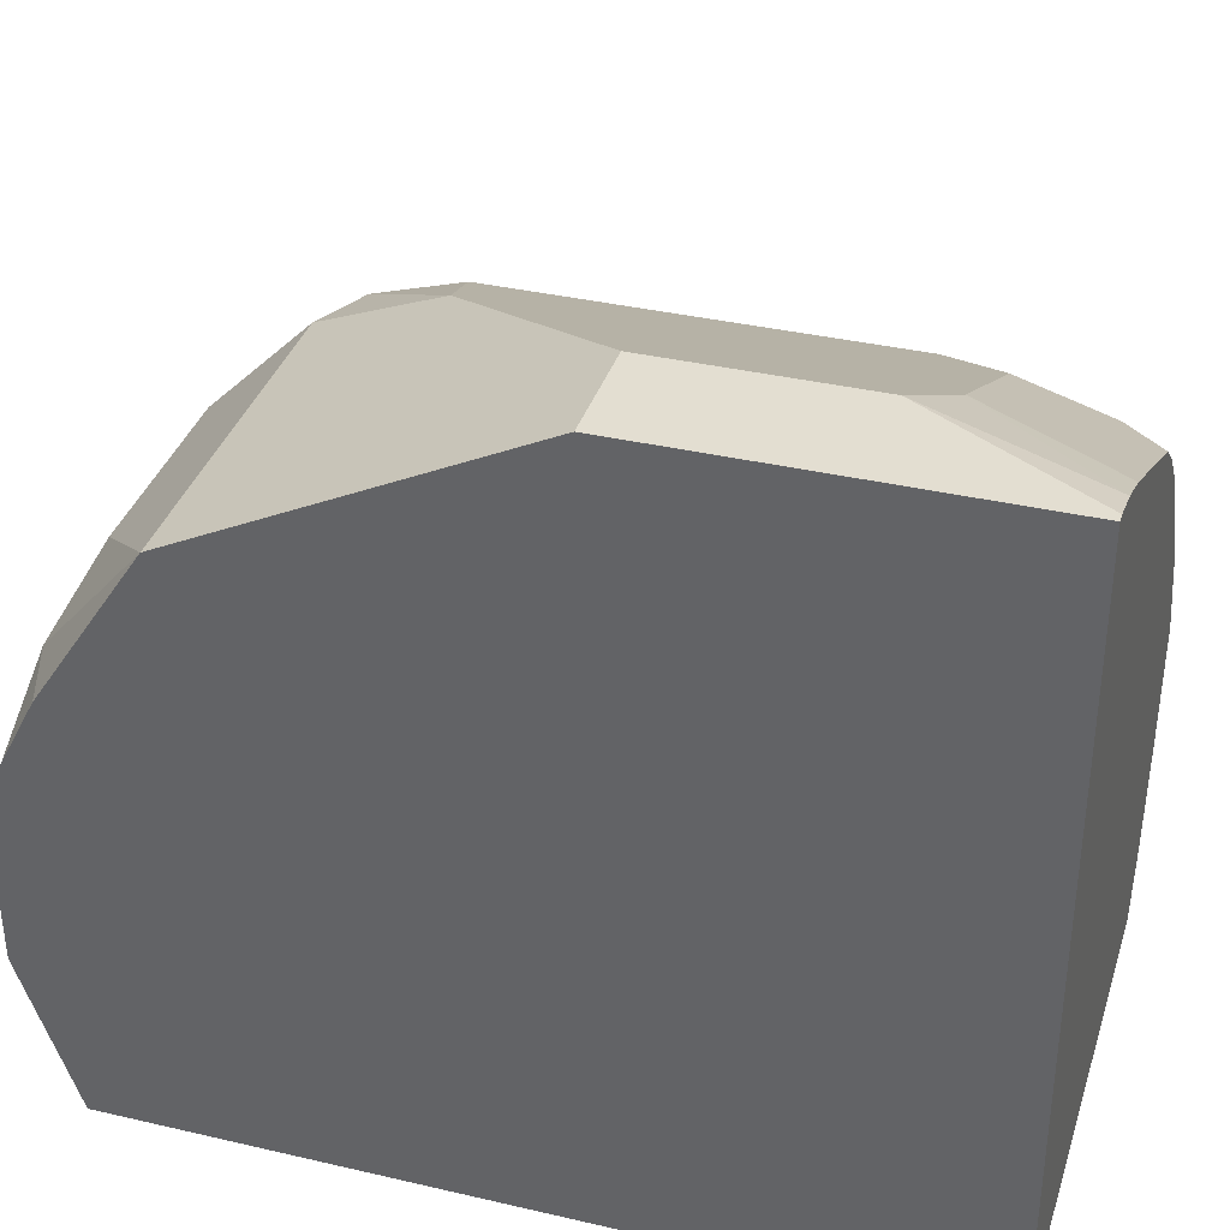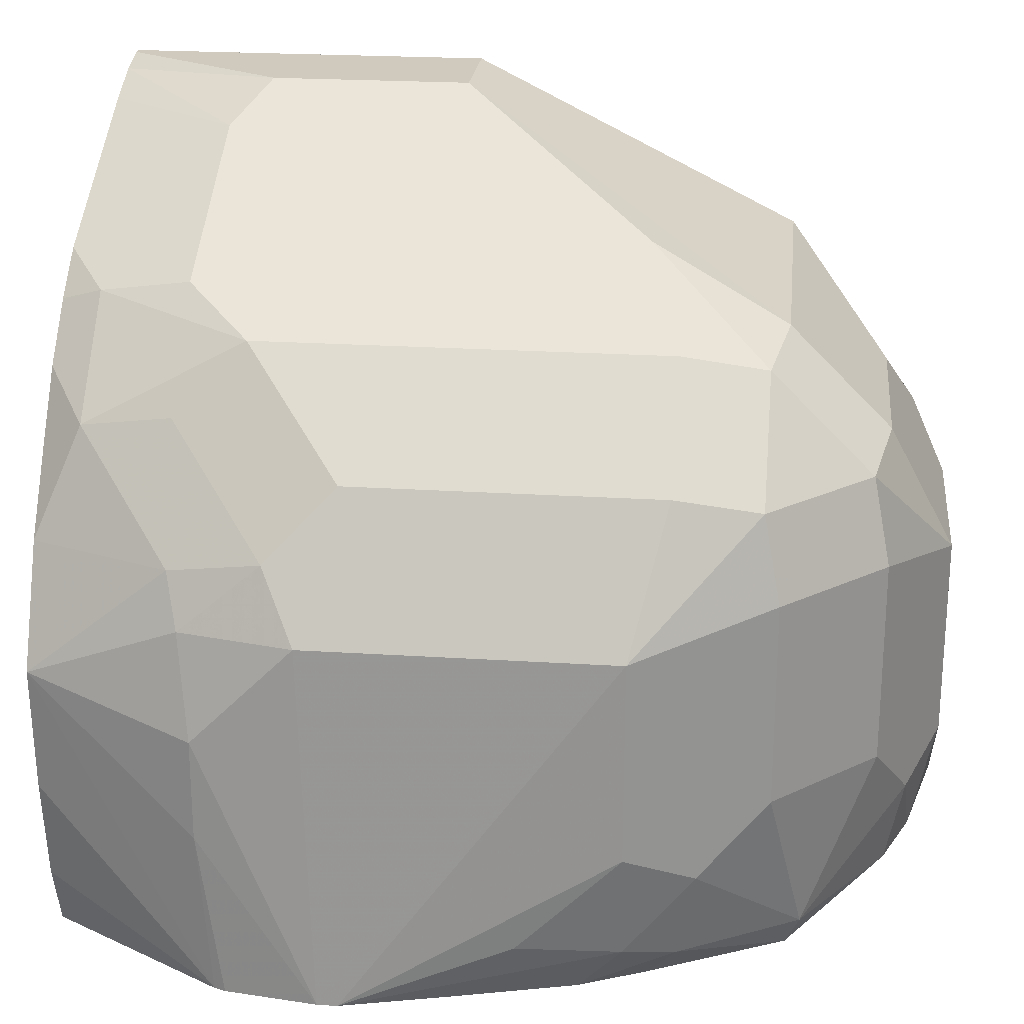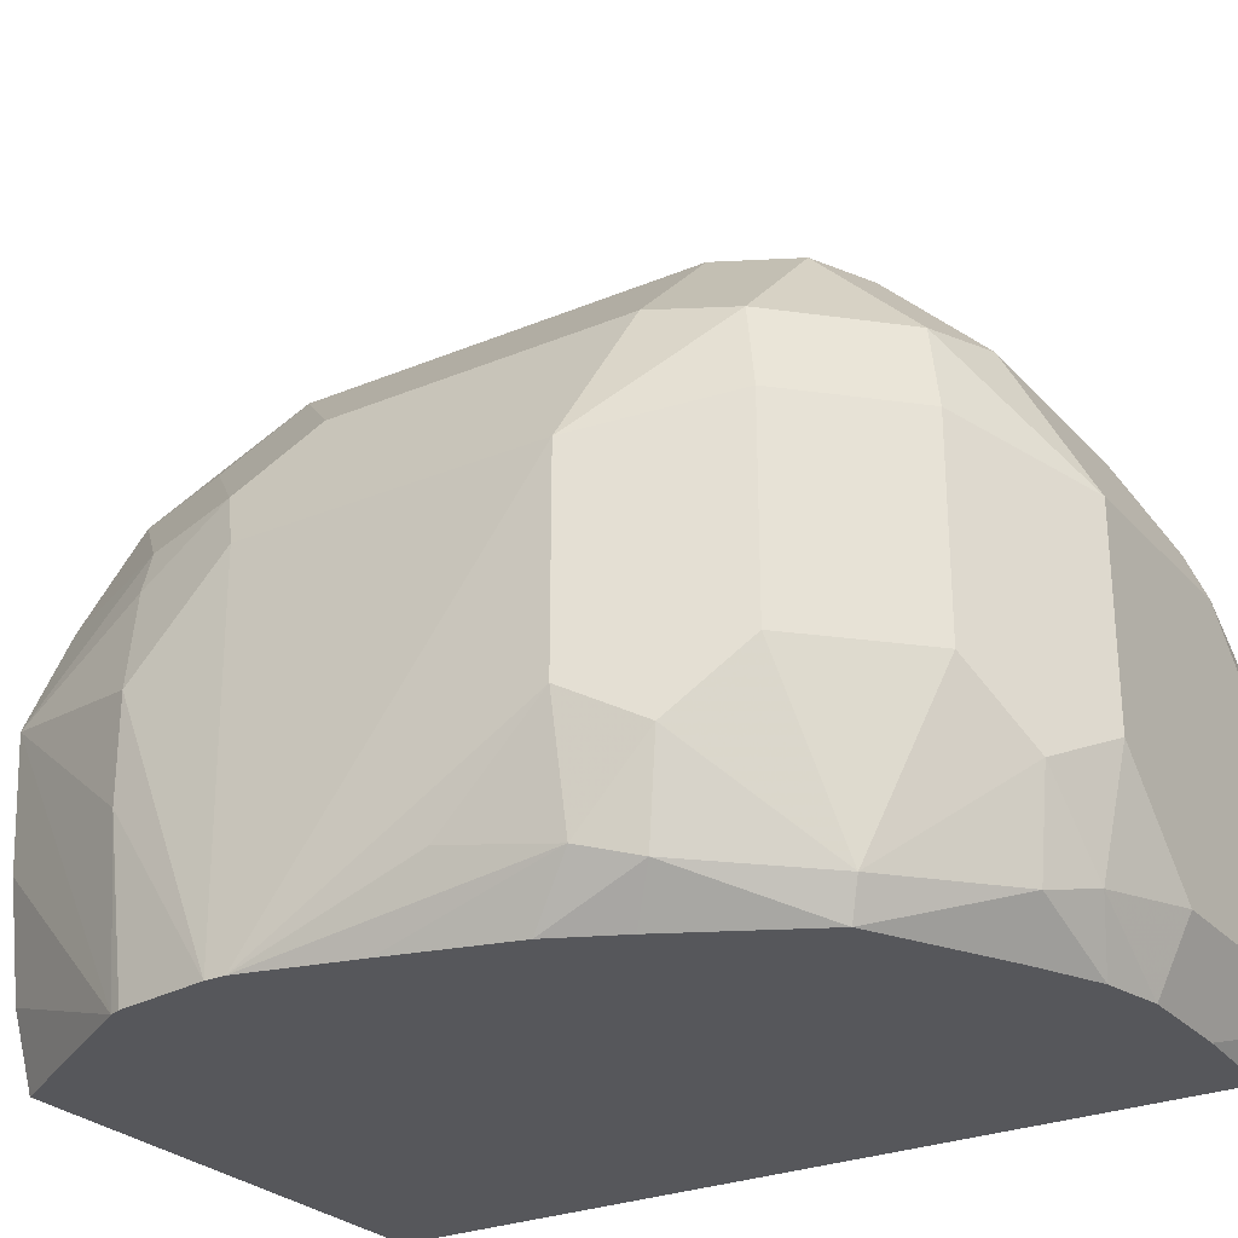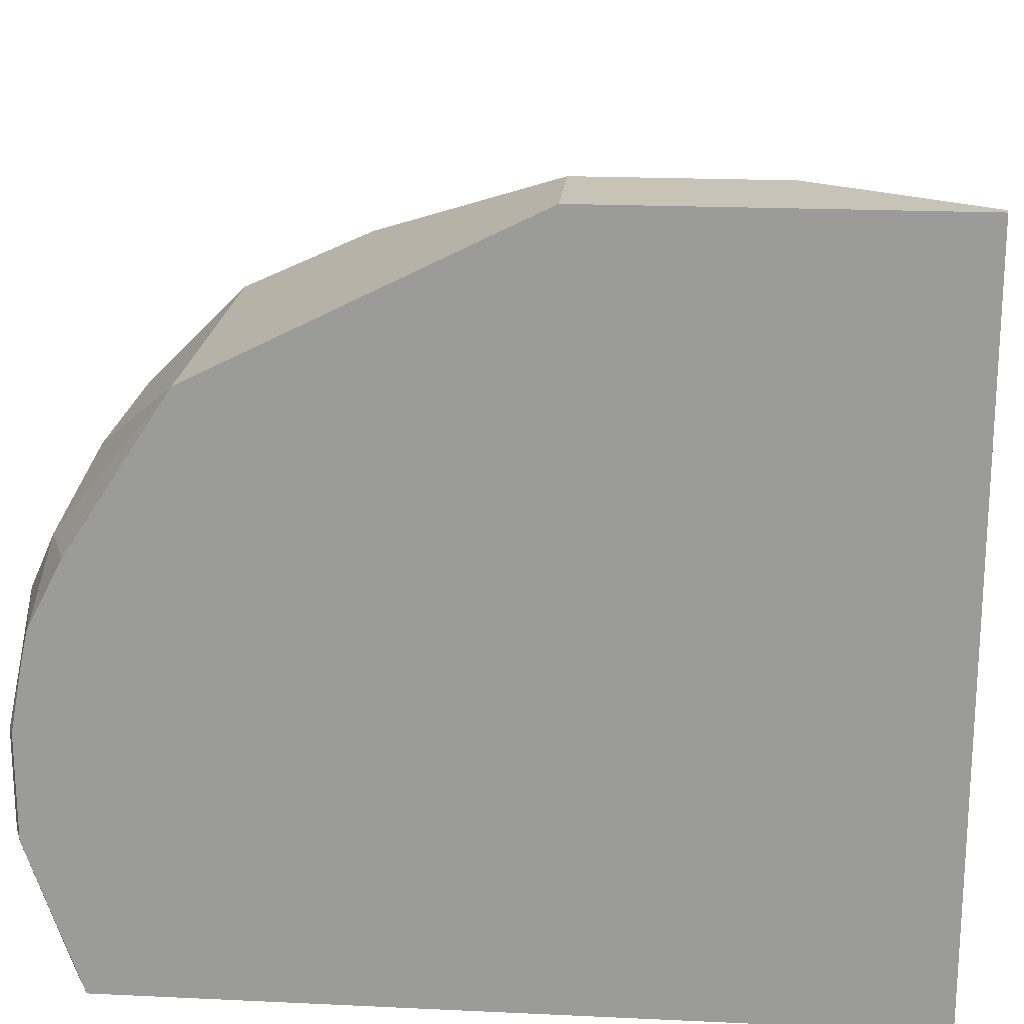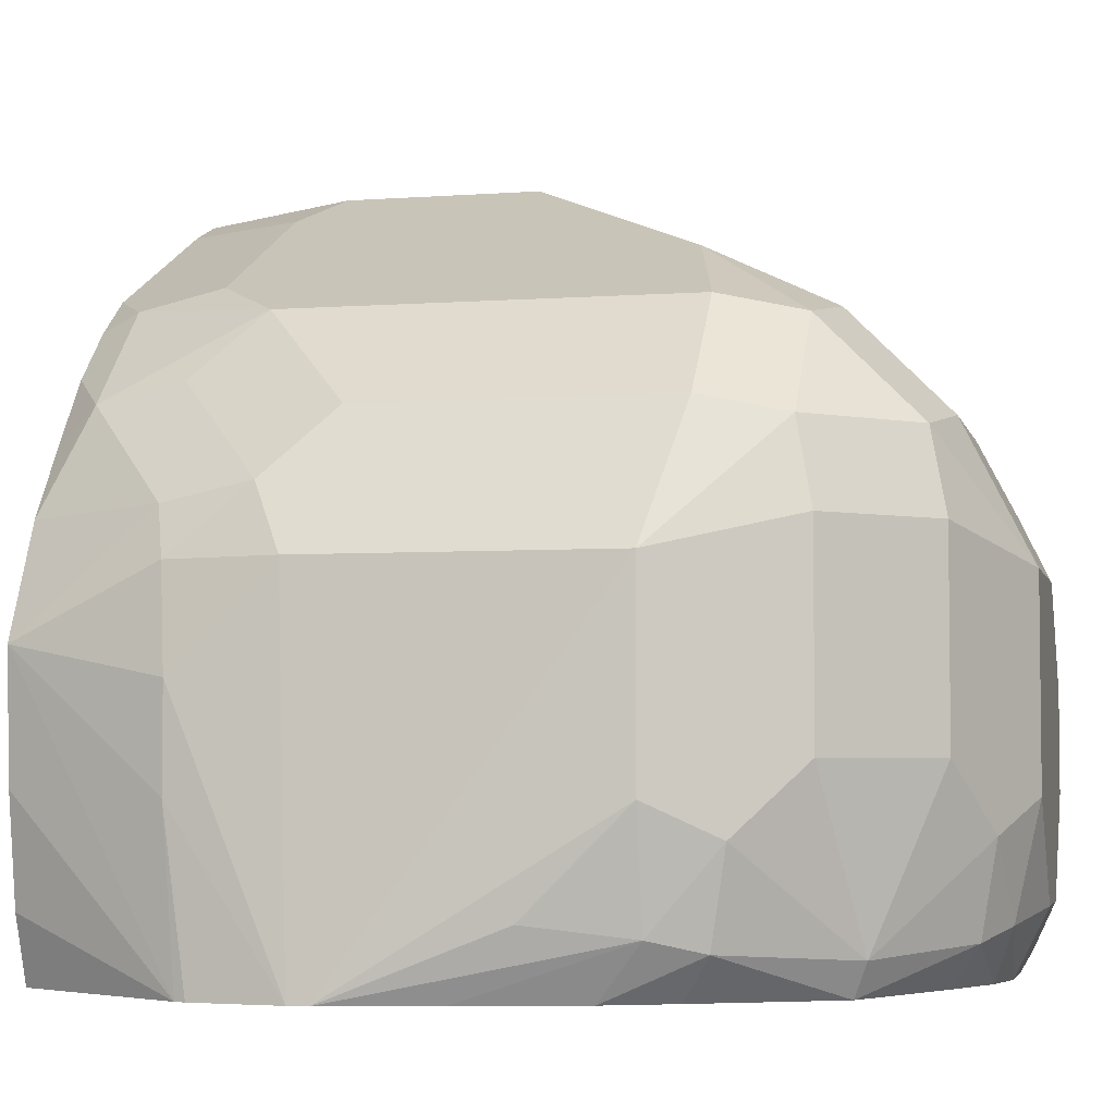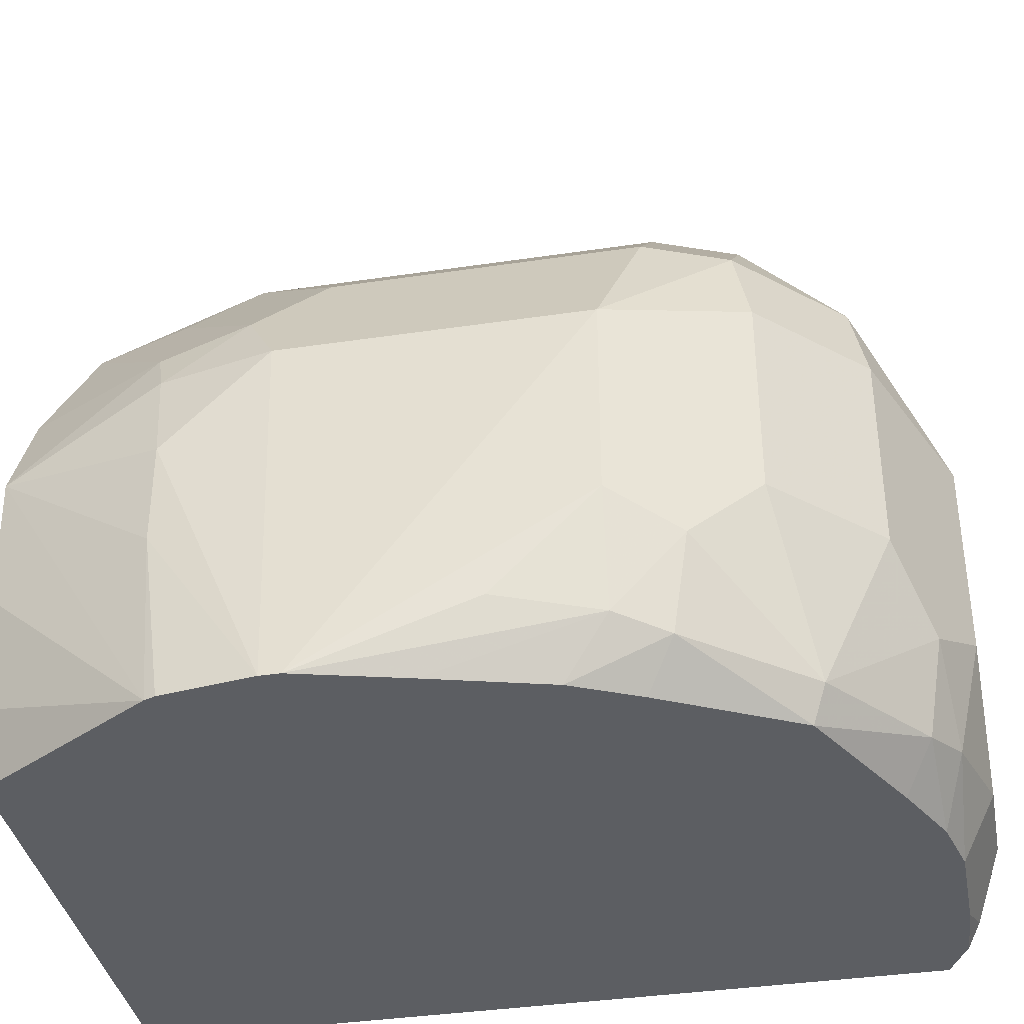
<metadata>
{"format":"obj","ext":"obj","renderer":"f3d","projection":"perspective","resolution":1024,"background":"white","views":[{"elev":36.1,"azim":-73.1,"up":"+Y"},{"elev":23.0,"azim":96.2,"up":"+Y"},{"elev":-27.3,"azim":122.8,"up":"+Y"},{"elev":19.6,"azim":-85.0,"up":"+Y"},{"elev":-4.3,"azim":103.2,"up":"+Y"},{"elev":-37.7,"azim":100.8,"up":"+Y"}]}
</metadata>
<code>
v 0.3918 0.4274 -0.5699
v 0.353 0.4274 -0.5699
v 0.3918 0.4274 -0.4987
v 0.5105 0.368 -0.653
v 0.463 0.3918 -0.6411
v 0.4749 0.368 -0.6886
v 0.353 0.3887 -0.6474
v 0.353 0.4274 -0.4388
v 0.4156 0.4155 -0.4868
v 0.4868 0.3799 -0.4868
v 0.5105 0.368 -0.5106
v 0.3562 0.4274 -0.4388
v 0.3692 0.4242 -0.4388
v 0.5461 0.3324 -0.653
v 0.5046 0.3621 -0.6827
v 0.4749 0.3324 -0.7242
v 0.353 0.368 -0.6886
v 0.353 0.3756 -0.6736
v 0.353 0.1543 -0.4388
v 0.3863 0.4171 -0.4388
v 0.4576 0.3815 -0.4388
v 0.4808 0.374 -0.4541
v 0.5164 0.3384 -0.4541
v 0.5224 0.3443 -0.4868
v 0.5461 0.3324 -0.5461
v 0.5699 0.285 -0.6411
v 0.5402 0.3265 -0.6827
v 0.5164 0.3384 -0.6945
v 0.5046 0.3265 -0.7183
v 0.463 0.285 -0.748
v 0.4037 0.3324 -0.7242
v 0.3799 0.3087 -0.7361
v 0.353 0.3104 -0.7263
v 0.5296 0.1543 -0.4388
v 0.353 0.1543 -0.7271
v 0.4744 0.3683 -0.4388
v 0.4748 0.3679 -0.4388
v 0.4926 0.3501 -0.4388
v 0.5103 0.326 -0.4388
v 0.5282 0.3007 -0.4388
v 0.5521 0.3027 -0.4898
v 0.558 0.3087 -0.5224
v 0.5699 0.285 -0.5343
v 0.5699 0.2137 -0.6411
v 0.558 0.2731 -0.6649
v 0.5461 0.2968 -0.6886
v 0.5746 0.1543 -0.5461
v 0.5105 0.2968 -0.7242
v 0.463 0.2137 -0.748
v 0.3918 0.285 -0.748
v 0.353 0.2861 -0.7389
v 0.5684 0.1543 -0.5026
v 0.5324 0.1619 -0.4388
v 0.353 0.2106 -0.7464
v 0.368 0.1543 -0.7346
v 0.5472 0.2607 -0.4388
v 0.561 0.285 -0.4942
v 0.5699 0.2493 -0.4987
v 0.5746 0.1543 -0.539
v 0.561 0.1736 -0.6411
v 0.558 0.2018 -0.6649
v 0.5699 0.1781 -0.6055
v 0.5461 0.2256 -0.6886
v 0.5646 0.1543 -0.5844
v 0.5105 0.2256 -0.7242
v 0.4274 0.1781 -0.748
v 0.4868 0.2018 -0.7361
v 0.463 0.1736 -0.739
v 0.3562 0.2493 -0.748
v 0.353 0.285 -0.7393
v 0.5699 0.1543 -0.5066
v 0.5699 0.2137 -0.4987
v 0.5446 0.216 -0.4388
v 0.5385 0.1781 -0.4388
v 0.353 0.2493 -0.7464
v 0.3562 0.2137 -0.748
v 0.374 0.1603 -0.739
v 0.3918 0.1543 -0.7361
v 0.5533 0.1543 -0.6257
v 0.5521 0.1692 -0.6589
v 0.5224 0.1662 -0.7005
v 0.3918 0.1781 -0.748
v 0.4274 0.1543 -0.7361
v 0.4808 0.1692 -0.7301
v 0.4476 0.1543 -0.7313
v 0.353 0.2745 -0.7417
v 0.5421 0.1543 -0.649
v 0.5176 0.1543 -0.6957
v 0.4709 0.1543 -0.7202
f 42 57 43
f 32 51 33
f 34 52 53
f 35 54 55
f 31 50 32
f 40 56 41
f 41 57 42
f 41 56 57
f 32 50 51
f 45 61 63
f 43 58 59
f 44 60 61
f 44 47 62
f 44 62 60
f 45 63 46
f 46 63 65
f 30 65 49
f 46 65 48
f 43 57 58
f 30 48 65
f 26 44 61
f 30 76 69
f 47 64 60
f 23 41 42
f 23 42 24
f 24 42 25
f 25 42 43
f 26 61 45
f 26 45 46
f 26 46 27
f 30 69 50
f 26 43 59
f 26 47 44
f 27 46 48
f 27 48 29
f 27 29 28
f 29 48 30
f 30 49 66
f 30 66 82
f 30 82 76
f 26 59 47
f 47 60 62
f 69 86 70
f 49 67 68
f 65 81 67
f 66 68 83
f 66 83 78
f 66 78 82
f 67 84 68
f 67 81 84
f 68 84 85
f 68 85 83
f 63 81 65
f 69 75 86
f 77 82 78
f 79 87 80
f 80 87 88
f 80 88 81
f 81 88 84
f 84 89 85
f 84 88 89
f 23 40 41
f 76 82 77
f 61 81 63
f 61 80 81
f 60 64 79
f 49 68 66
f 50 69 70
f 50 70 51
f 52 71 72
f 52 72 56
f 52 56 73
f 52 73 74
f 52 74 53
f 54 75 69
f 54 69 76
f 54 76 77
f 54 77 55
f 55 77 78
f 56 72 58
f 56 58 57
f 58 72 59
f 59 72 71
f 60 79 80
f 60 80 61
f 49 65 67
f 23 39 40
f 10 21 22
f 22 38 23
f 3 13 9
f 4 14 27
f 4 27 15
f 4 15 5
f 4 11 25
f 4 25 14
f 5 15 6
f 6 15 29
f 3 12 13
f 6 29 16
f 6 31 17
f 6 17 18
f 6 18 7
f 8 19 34
f 8 34 53
f 8 53 74
f 8 74 73
f 8 73 56
f 6 16 31
f 8 56 40
f 3 10 11
f 2 35 19
f 1 2 8
f 1 8 12
f 1 12 3
f 1 3 11
f 1 11 4
f 1 4 5
f 1 5 6
f 1 6 7
f 2 19 8
f 1 7 2
f 2 18 17
f 2 17 33
f 2 33 51
f 2 51 70
f 2 70 86
f 2 86 75
f 2 75 54
f 2 54 35
f 2 7 18
f 8 40 39
f 3 9 10
f 8 38 37
f 17 32 33
f 19 35 55
f 19 55 78
f 19 78 83
f 19 83 85
f 19 85 89
f 19 89 88
f 19 87 79
f 17 31 32
f 19 79 64
f 19 47 59
f 19 59 71
f 19 71 52
f 19 52 34
f 21 36 22
f 22 36 37
f 22 37 38
f 8 39 38
f 19 64 47
f 16 50 31
f 19 88 87
f 16 30 50
f 8 37 36
f 8 36 21
f 8 21 20
f 8 20 13
f 8 13 12
f 9 13 20
f 9 21 10
f 23 38 39
f 10 22 11
f 9 20 21
f 11 23 24
f 11 24 25
f 14 26 27
f 14 25 43
f 14 43 26
f 15 27 28
f 15 28 29
f 11 22 23
f 16 29 30

</code>
